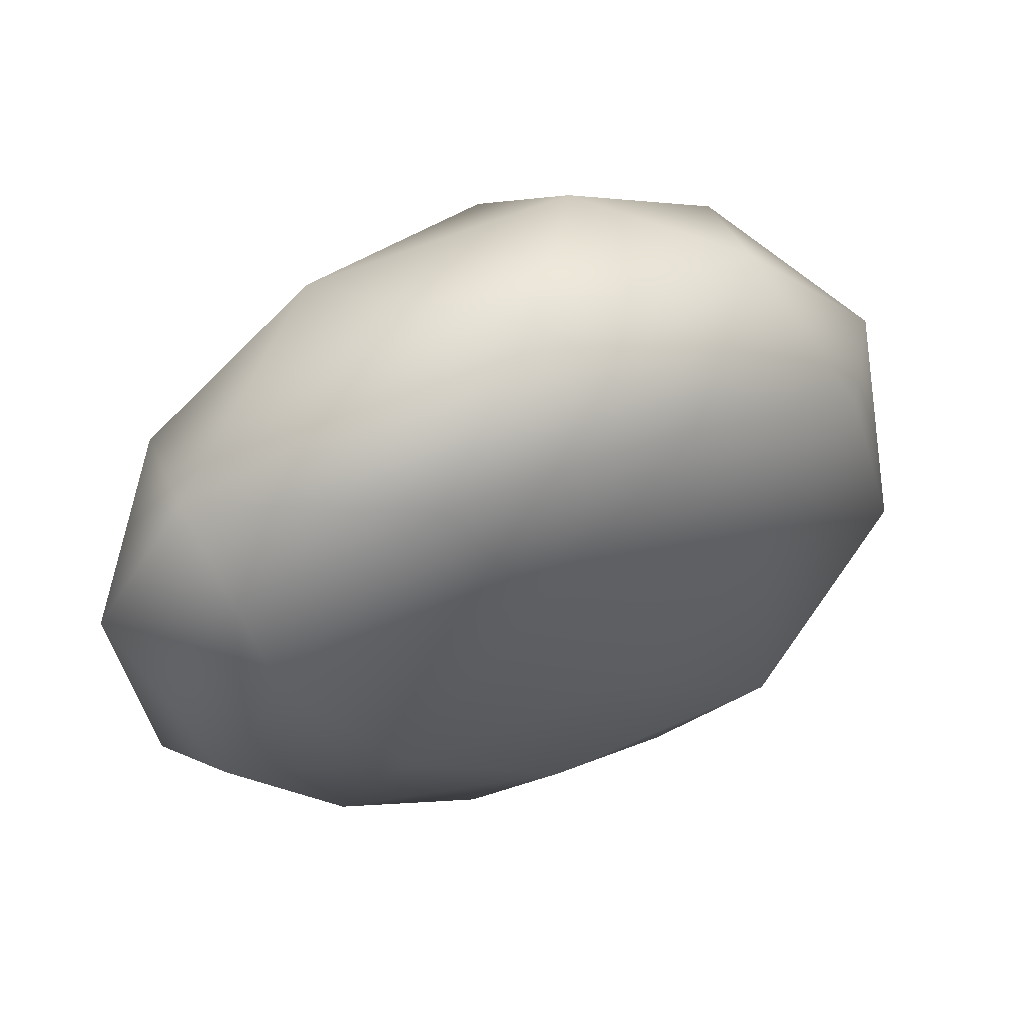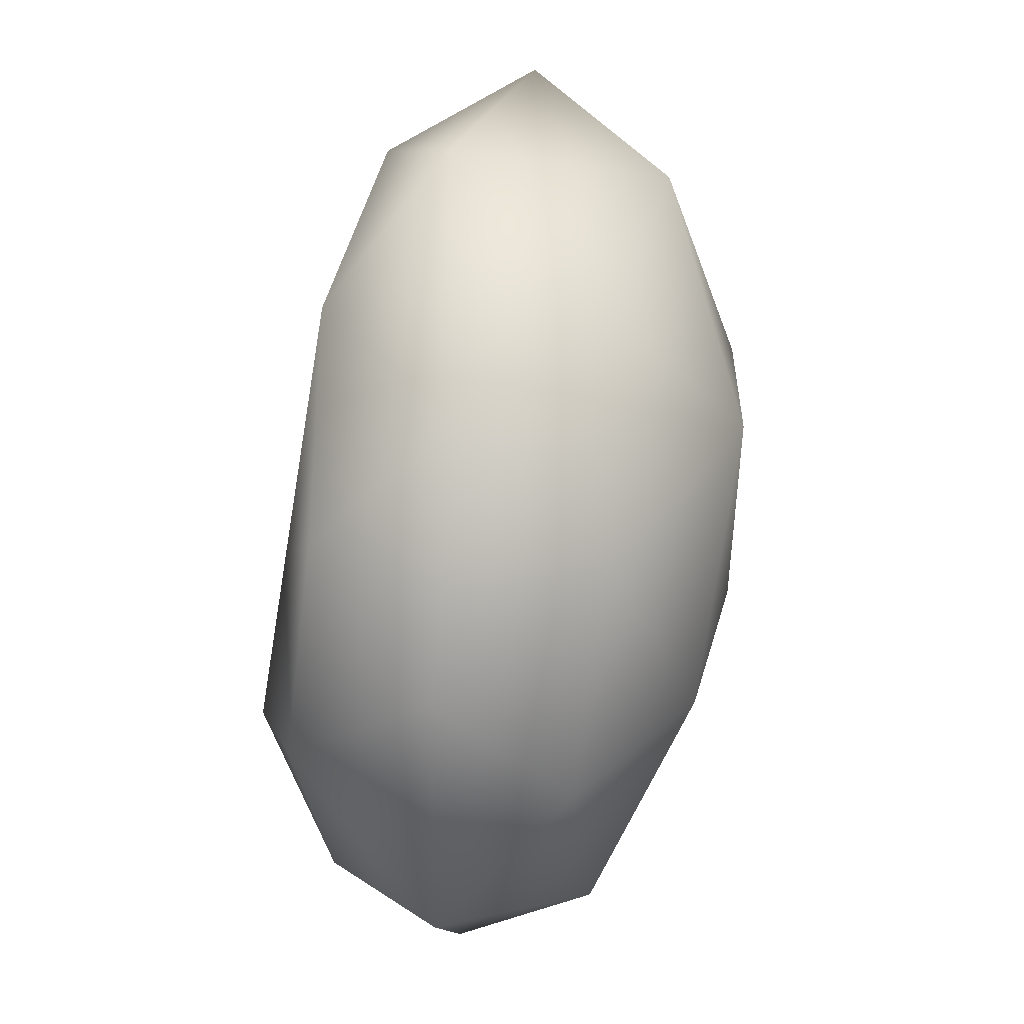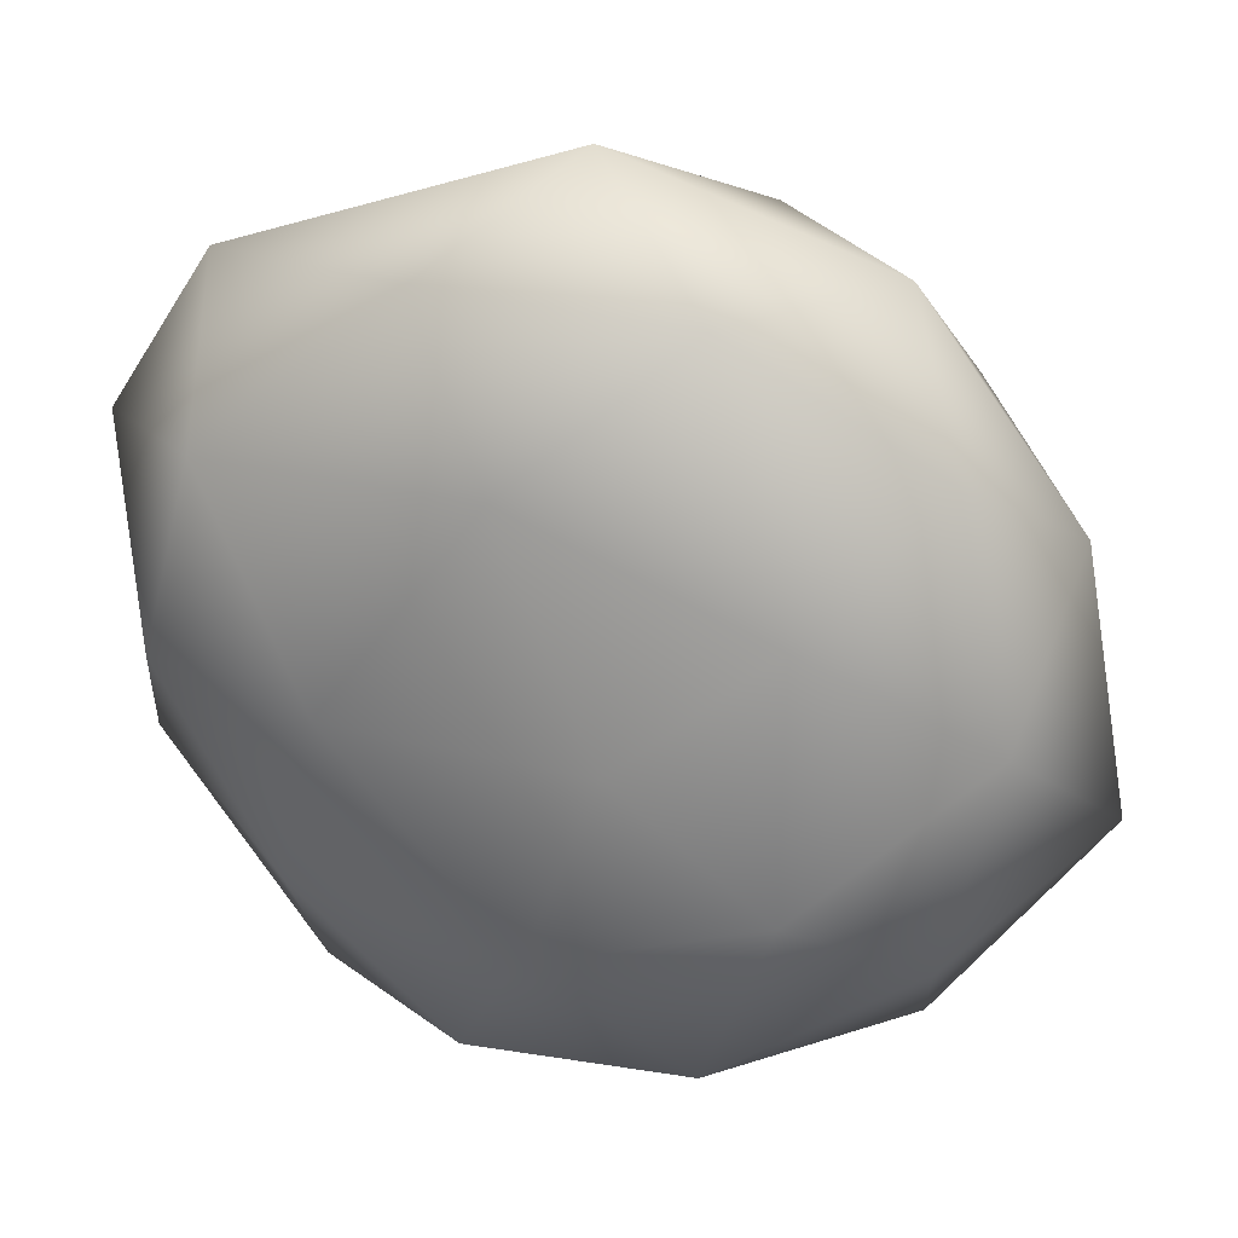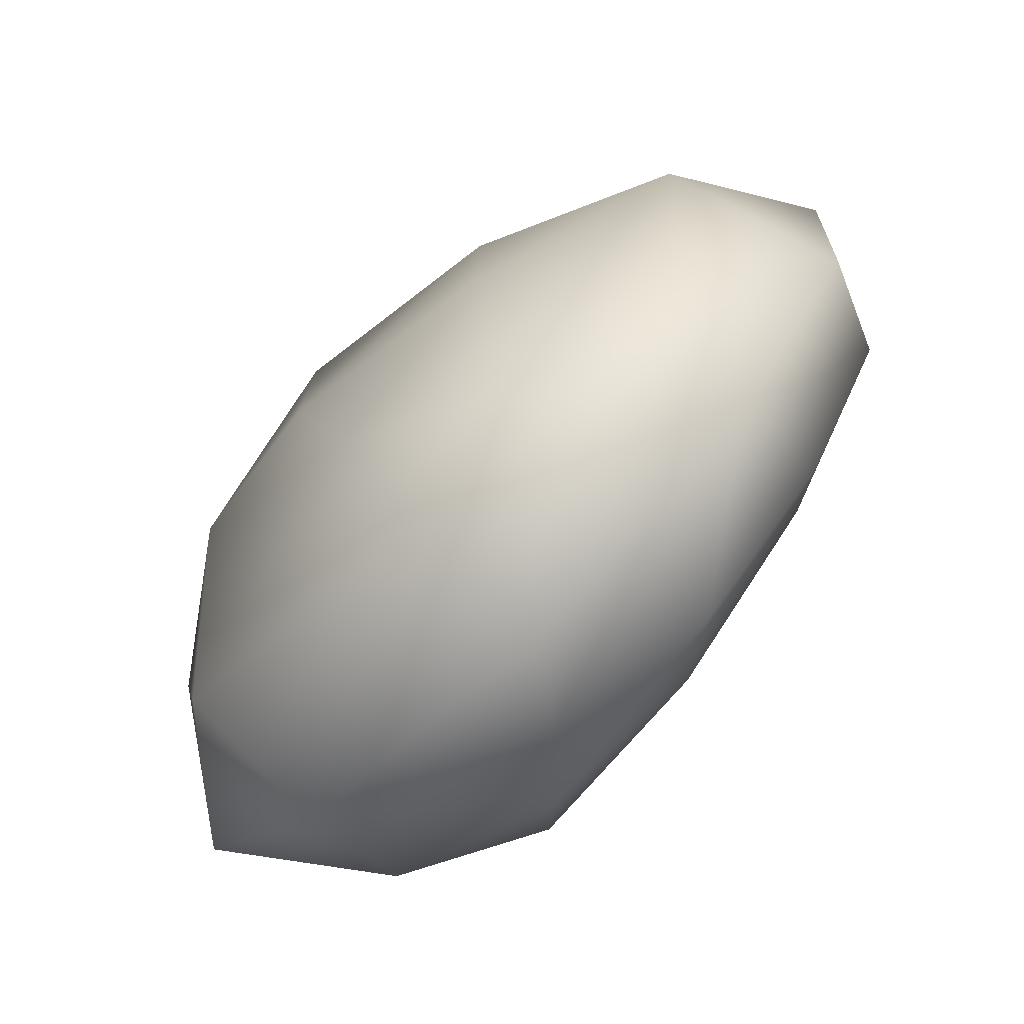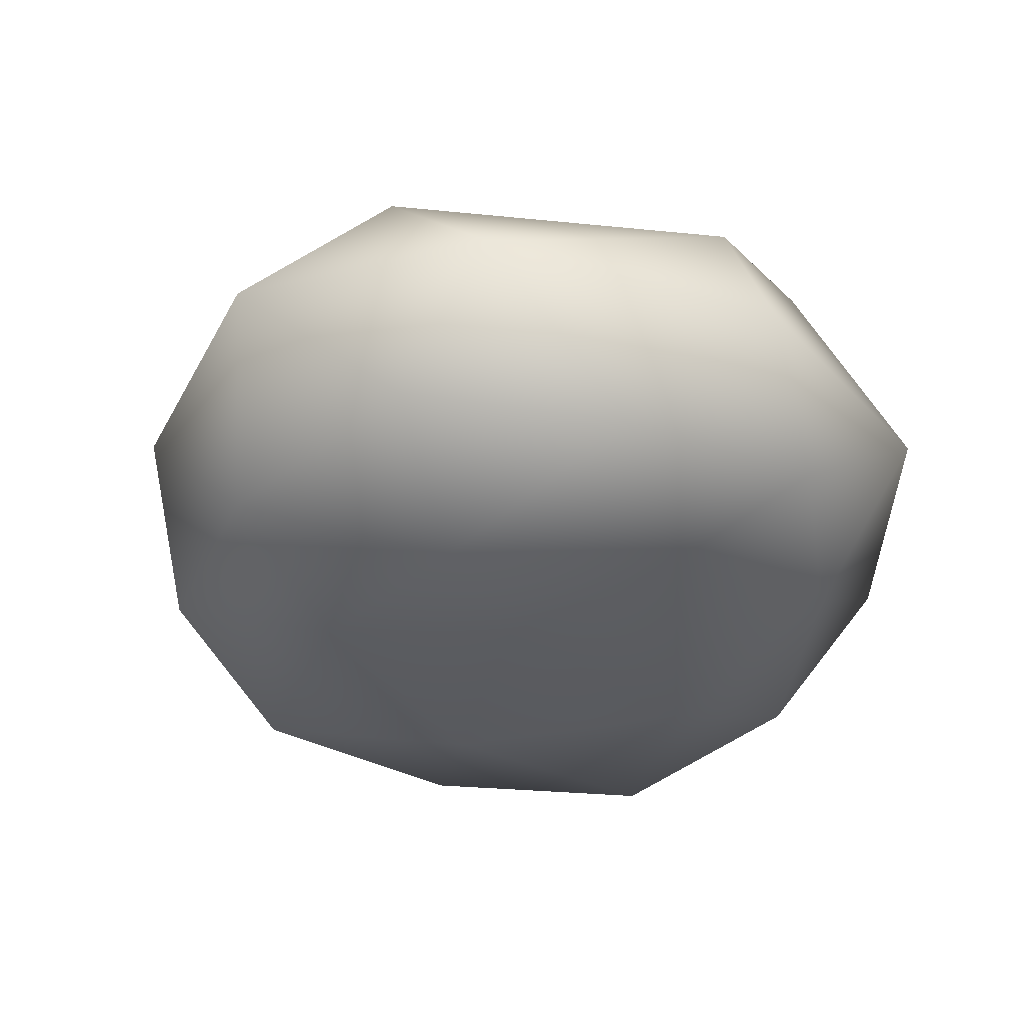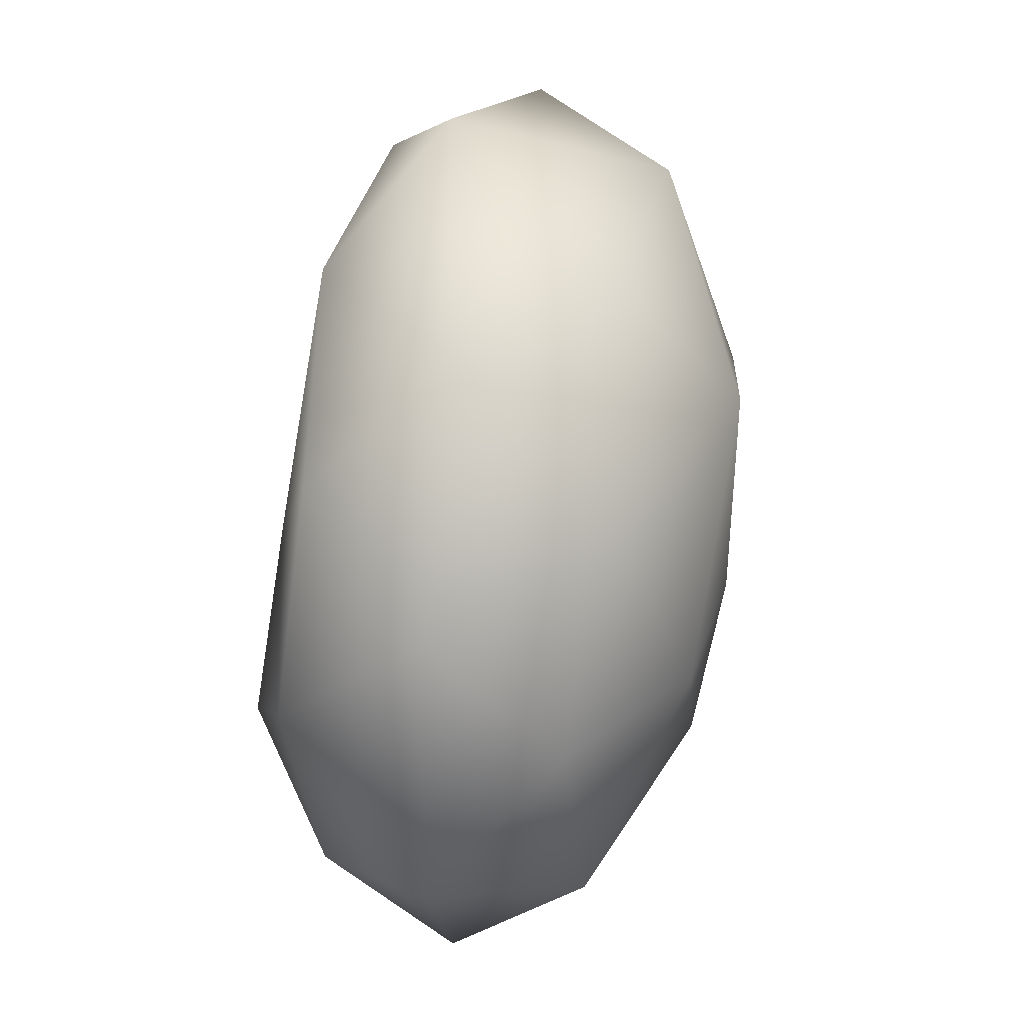
<metadata>
{"format":"obj","ext":"obj","renderer":"f3d","projection":"perspective","resolution":1024,"background":"white","views":[{"elev":60.9,"azim":-25.5,"up":"+Z"},{"elev":42.3,"azim":98.4,"up":"+Z"},{"elev":26.0,"azim":12.9,"up":"+Z"},{"elev":-76.8,"azim":-134.6,"up":"+Z"},{"elev":-38.4,"azim":144.4,"up":"+Y"},{"elev":34.5,"azim":99.6,"up":"+Z"}]}
</metadata>
<code>
o Icosphere
v 0.1229 -0.2086 -0.1156
v 1.052 0.01858 0.7641
v -0.4623 0.002008 1.217
v -1.299 0.02262 -0.00068
v -0.3796 0.03701 -1.23
v 1.054 0.02403 -0.766
v 0.4018 0.891 1.237
v -1.13 0.8958 0.7699
v -1.106 0.8495 -0.7609
v 0.01911 0.9225 -1.324
v 1.3 0.891 0
v 0.2825 1.304 0.003848
v 0.6361 -0.1725 0.3182
v 0.3824 -0.05608 1.175
v -0.2014 -0.1705 0.6745
v 0.6471 -0.3048 -0.4746
v 1.237 -0.05593 -0.00157
v -1.086 -0.0866 0.6967
v -0.7172 -0.2092 -0.02921
v -0.9116 0.01669 -0.7019
v -0.1233 -0.182 -0.7665
v 0.3823 -0.05777 -1.176
v 1.536 0.4726 -0.442
v 1.382 0.4548 0.4492
v 0.8544 0.4548 1.176
v -0.00988 0.2979 1.553
v -1.171 0.4137 1.139
v -1.511 0.4147 0.608
v -1.438 0.4124 -0.4459
v -0.9259 0.4318 -1.225
v -0.04372 0.4262 -1.489
v 0.9863 0.4554 -1.176
v 1 0.9676 0.7268
v -0.5014 0.9711 1.18
v -1.237 0.9676 -0
v -0.4392 0.9615 -1.183
v 1.095 0.9363 -0.7286
v 0.8092 1.239 -0.01046
v 0.2655 1.312 0.7485
v -0.5537 1.228 0.416
v -0.5419 1.222 -0.4049
v 0.0857 1.195 -0.8078
f 1 13 15
f 2 13 17
f 1 15 19
f 1 19 21
f 1 21 16
f 2 17 24
f 3 14 26
f 4 18 28
f 5 20 30
f 6 22 32
f 2 24 25
f 3 26 27
f 4 28 29
f 5 30 31
f 6 32 23
f 7 33 39
f 8 34 40
f 9 35 41
f 10 36 42
f 11 37 38
f 15 14 3
f 15 13 14
f 13 2 14
f 17 16 6
f 17 13 16
f 13 1 16
f 19 18 4
f 19 15 18
f 15 3 18
f 21 20 5
f 21 19 20
f 19 4 20
f 16 22 6
f 16 21 22
f 21 5 22
f 24 23 11
f 24 17 23
f 17 6 23
f 26 25 7
f 26 14 25
f 14 2 25
f 28 27 8
f 28 18 27
f 18 3 27
f 30 29 9
f 30 20 29
f 20 4 29
f 32 31 10
f 32 22 31
f 22 5 31
f 25 33 7
f 25 24 33
f 24 11 33
f 27 34 8
f 27 26 34
f 26 7 34
f 29 35 9
f 29 28 35
f 28 8 35
f 31 36 10
f 31 30 36
f 30 9 36
f 23 37 11
f 23 32 37
f 32 10 37
f 39 38 12
f 39 33 38
f 33 11 38
f 40 39 12
f 40 34 39
f 34 7 39
f 41 40 12
f 41 35 40
f 35 8 40
f 42 41 12
f 42 36 41
f 36 9 41
f 38 42 12
f 38 37 42
f 37 10 42

</code>
